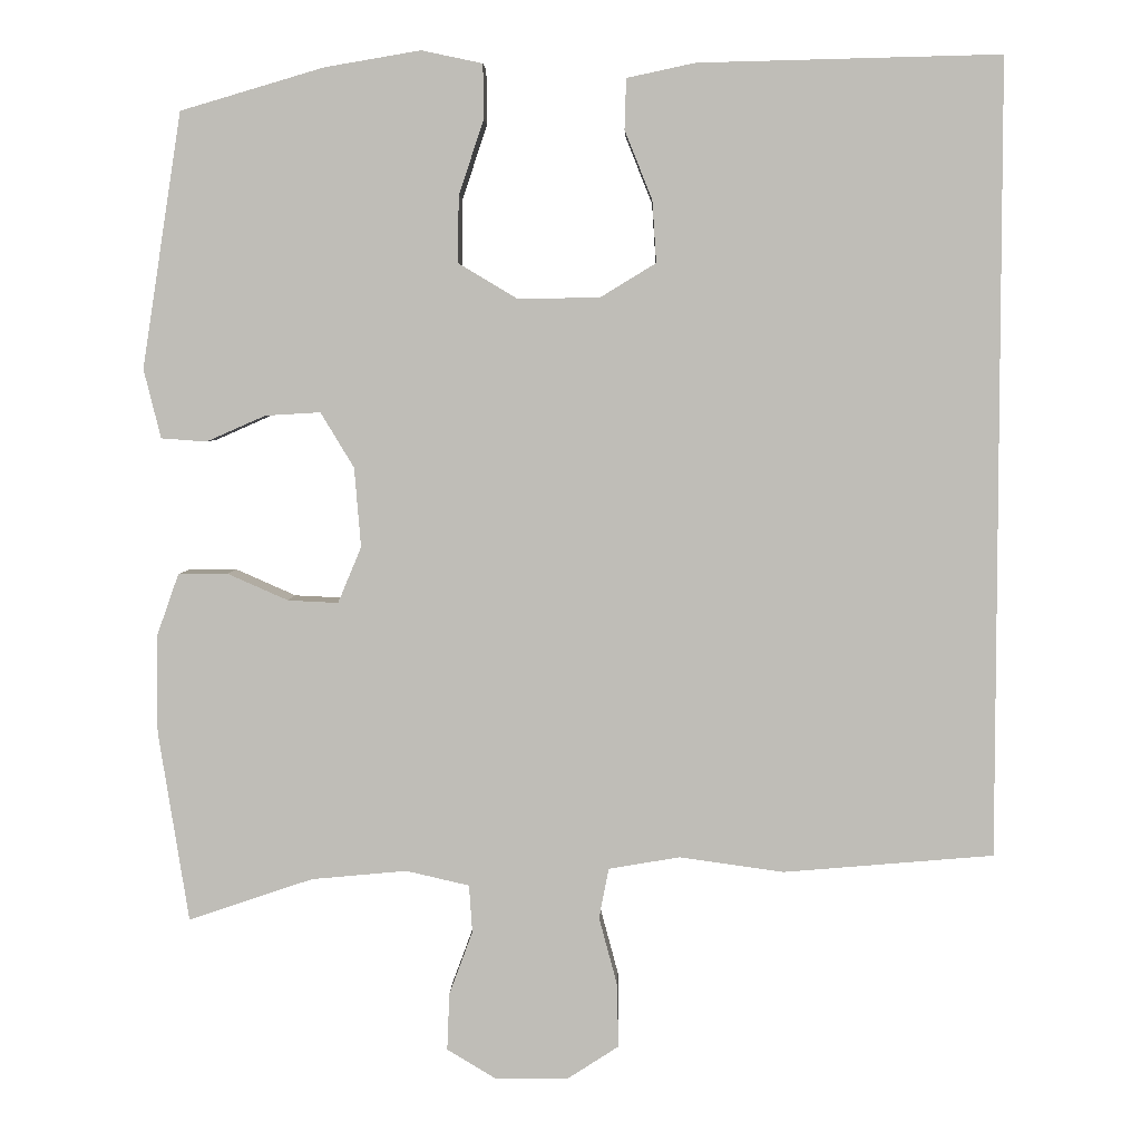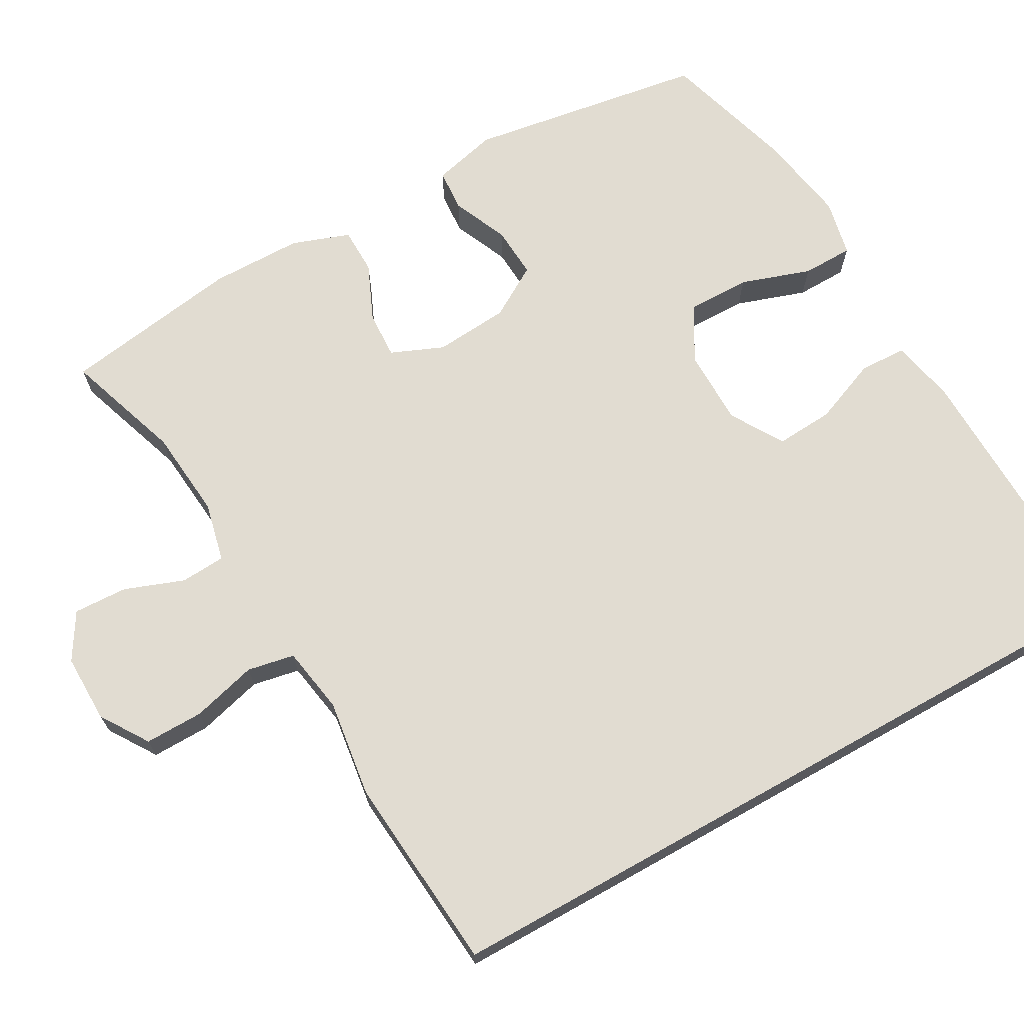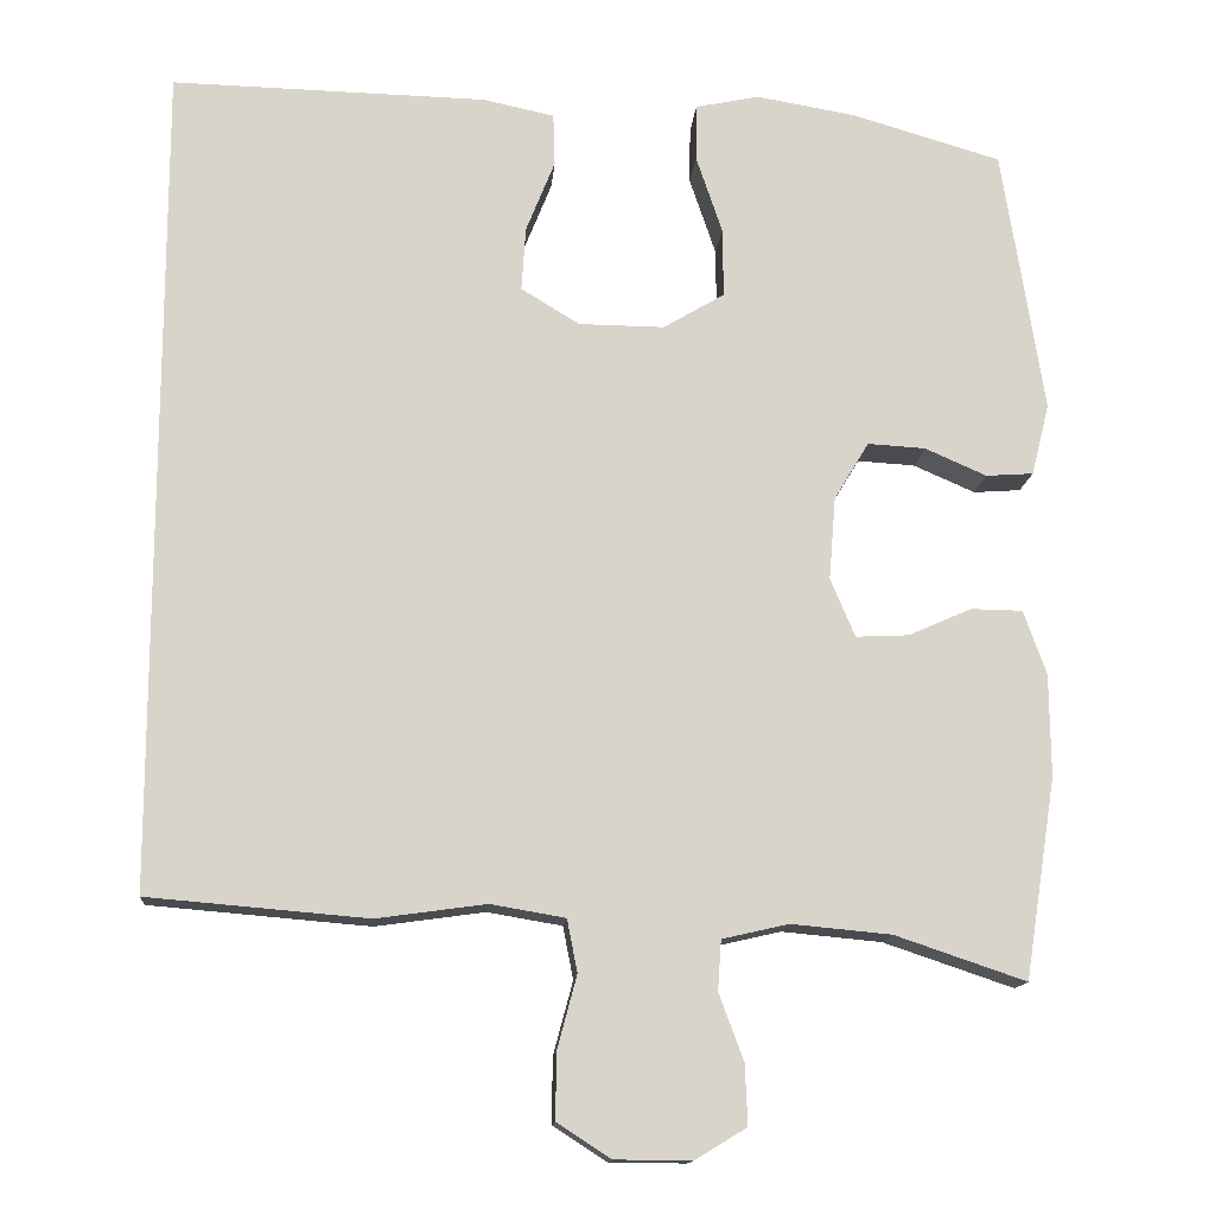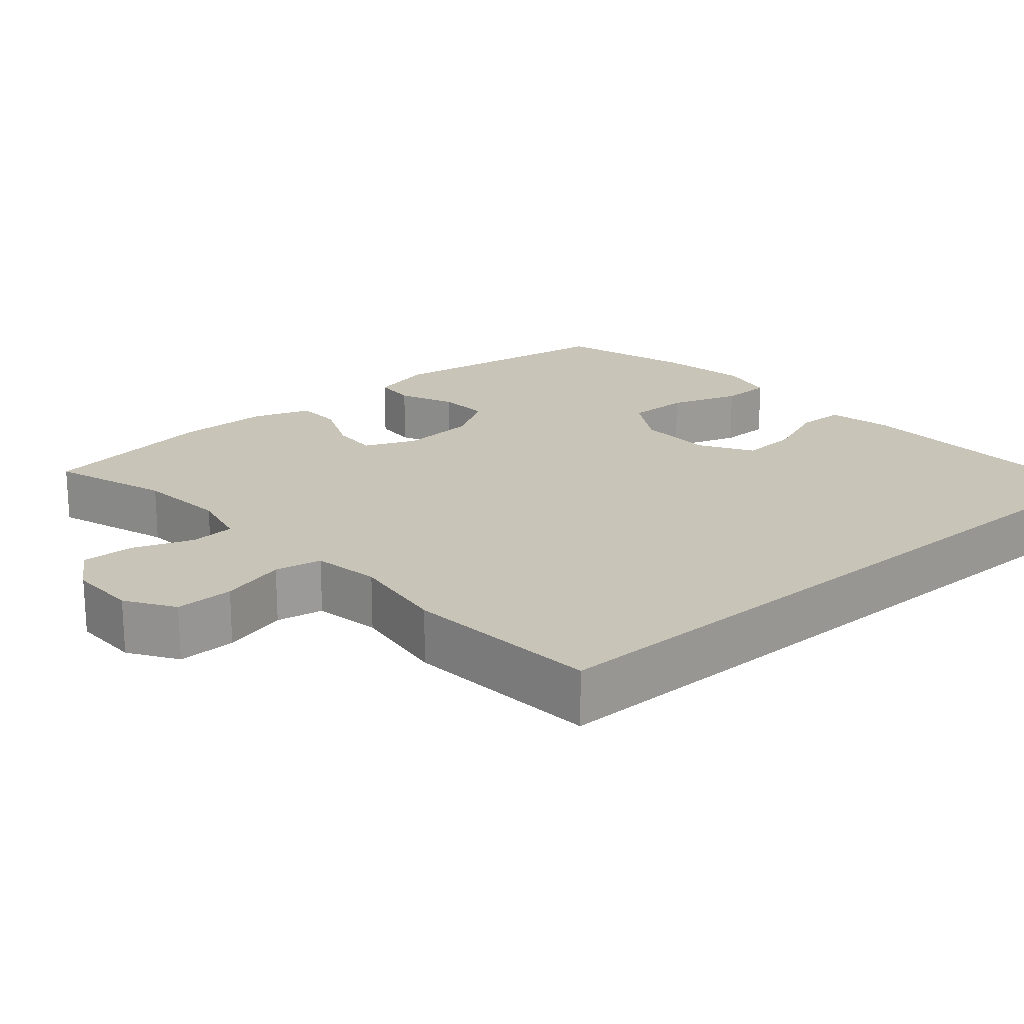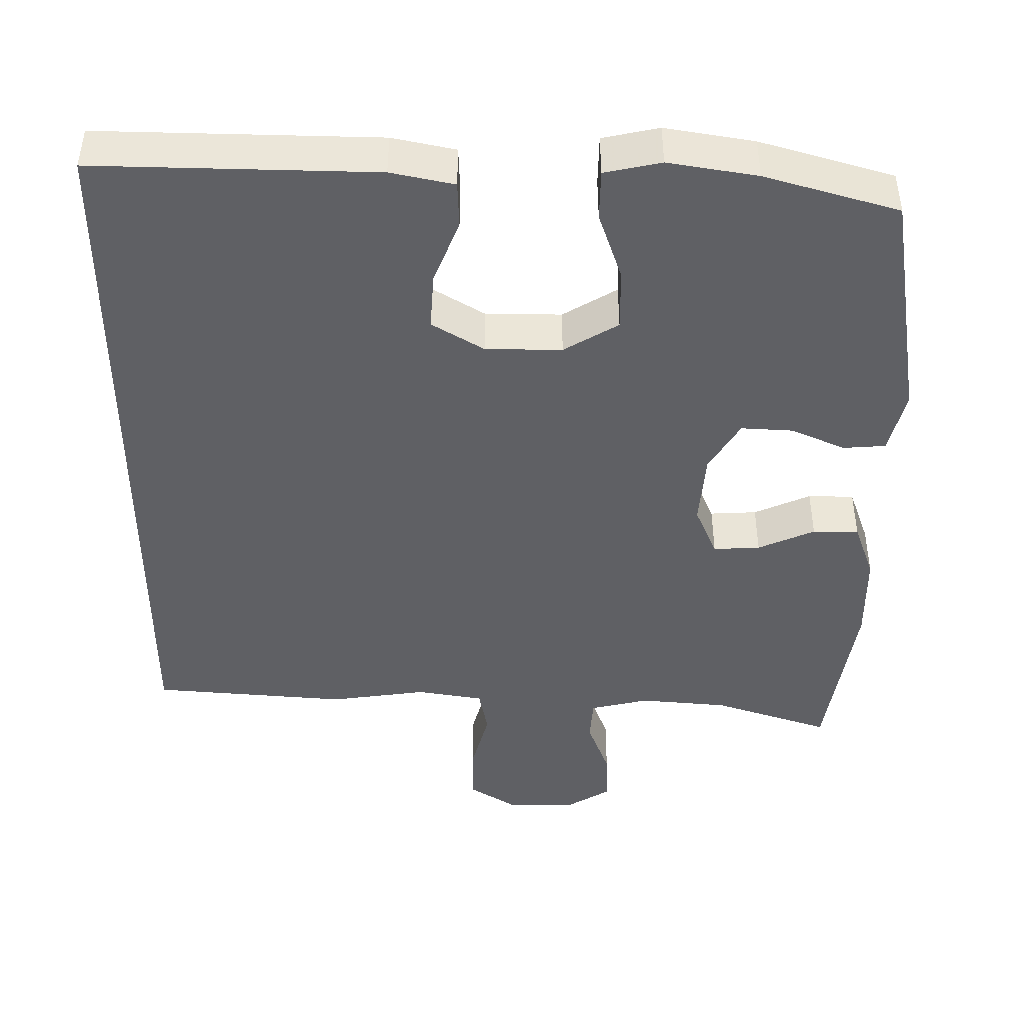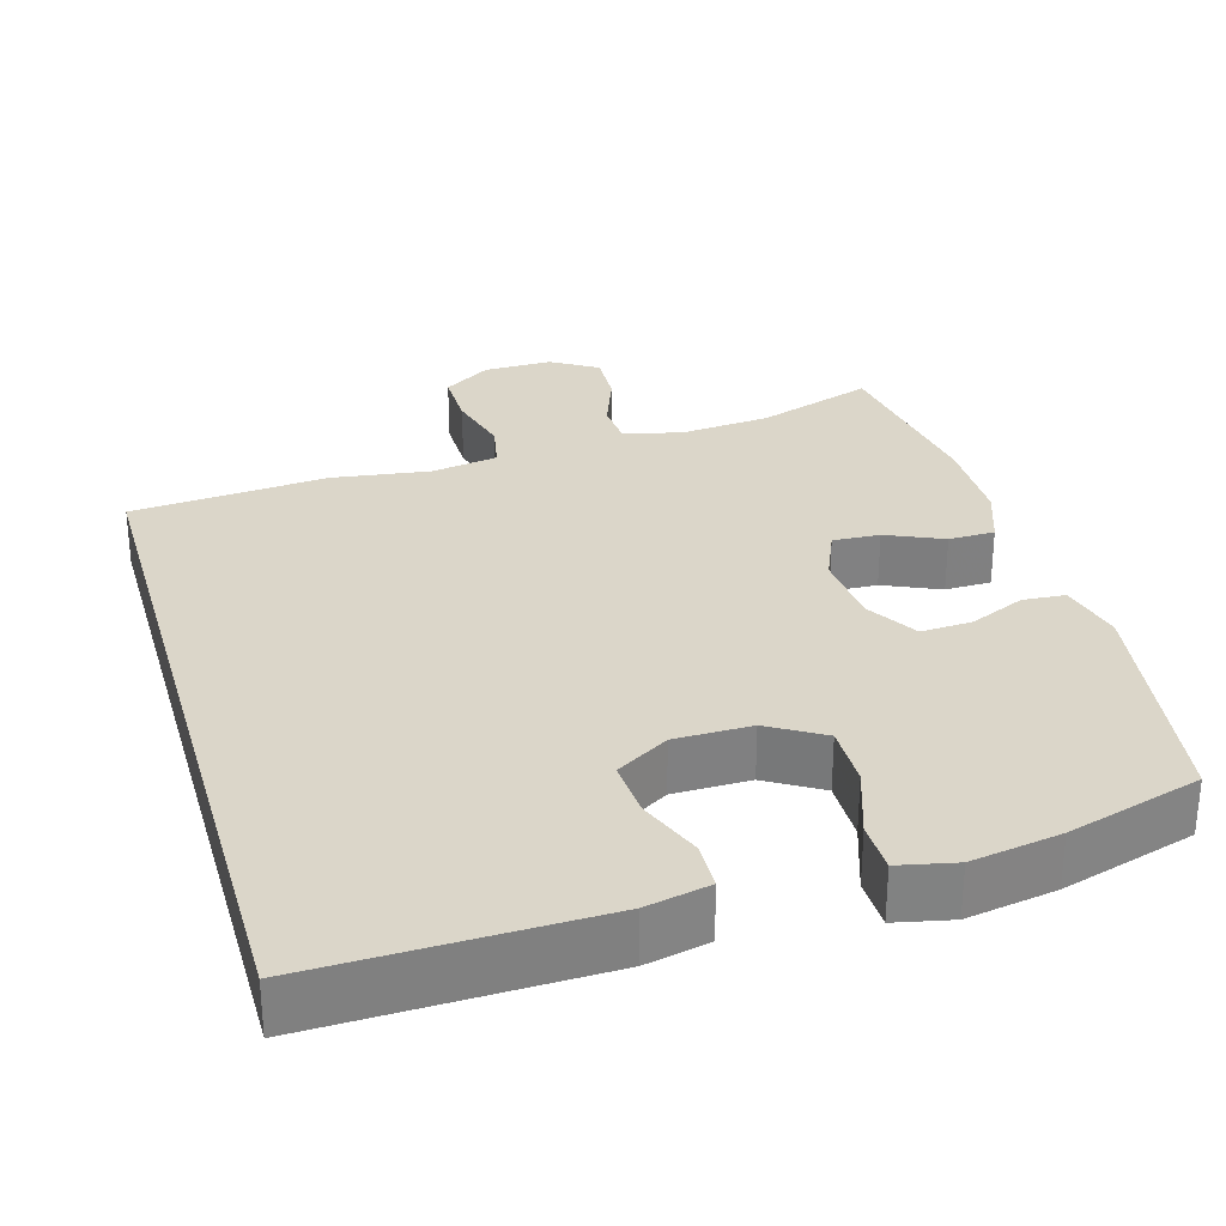
<metadata>
{"format":"obj","ext":"obj","renderer":"f3d","projection":"perspective","resolution":1024,"background":"white","views":[{"elev":4.5,"azim":-178.5,"up":"+Z"},{"elev":69.1,"azim":-119.3,"up":"+Y"},{"elev":-13.9,"azim":-4.6,"up":"+Z"},{"elev":20.1,"azim":-130.9,"up":"+Y"},{"elev":-44.4,"azim":-0.2,"up":"+Y"},{"elev":29.7,"azim":-16.1,"up":"+Y"}]}
</metadata>
<code>
v -0.5 0.07 -0.414
v -0.5 0.07 0.565
v -0.128 0.07 0.556
v -0.044 0.07 0.538
v -0.042 0.07 0.476
v -0.076 0.07 0.391
v -0.081 0.07 0.315
v -0.012 0.07 0.273
v 0.089 0.07 0.272
v 0.161 0.07 0.315
v 0.16 0.07 0.397
v 0.129 0.07 0.489
v 0.13 0.07 0.556
v 0.205 0.07 0.572
v 0.323 0.07 0.552
v 0.5 0.07 0.5
v 0.549 0.07 0.186
v 0.528 0.07 0.101
v 0.472 0.07 0.097
v 0.399 0.07 0.129
v 0.331 0.07 0.133
v 0.29 0.07 0.065
v 0.282 0.07 -0.033
v 0.311 0.07 -0.102
v 0.373 0.07 -0.099
v 0.448 0.07 -0.066
v 0.509 0.07 -0.067
v 0.536 0.07 -0.143
v 0.537 0.07 -0.264
v 0.5 0.07 -0.5
v 0.346 0.07 -0.448
v 0.228 0.07 -0.437
v 0.15 0.07 -0.455
v 0.146 0.07 -0.514
v 0.175 0.07 -0.592
v 0.178 0.07 -0.663
v 0.117 0.07 -0.7
v 0.027 0.07 -0.699
v -0.036 0.07 -0.658
v -0.035 0.07 -0.581
v -0.012 0.07 -0.495
v -0.024 0.07 -0.433
v -0.112 0.07 -0.418
v -0.241 0.07 -0.436
v -0.5 0 -0.414
v -0.5 0 0.565
v -0.128 0 0.556
v -0.044 0 0.538
v -0.042 0 0.476
v -0.076 0 0.391
v -0.081 0 0.315
v -0.012 0 0.273
v 0.089 0 0.272
v 0.161 0 0.315
v 0.16 0 0.397
v 0.129 0 0.489
v 0.13 0 0.556
v 0.205 0 0.572
v 0.323 0 0.552
v 0.5 0 0.5
v 0.549 0 0.186
v 0.528 0 0.101
v 0.472 0 0.097
v 0.399 0 0.129
v 0.331 0 0.133
v 0.29 0 0.065
v 0.282 0 -0.033
v 0.311 0 -0.102
v 0.373 0 -0.099
v 0.448 0 -0.066
v 0.509 0 -0.067
v 0.536 0 -0.143
v 0.537 0 -0.264
v 0.5 0 -0.5
v 0.346 0 -0.448
v 0.228 0 -0.437
v 0.15 0 -0.455
v 0.146 0 -0.514
v 0.175 0 -0.592
v 0.178 0 -0.663
v 0.117 0 -0.7
v 0.027 0 -0.699
v -0.036 0 -0.658
v -0.035 0 -0.581
v -0.012 0 -0.495
v -0.024 0 -0.433
v -0.112 0 -0.418
v -0.241 0 -0.436
f 43 44 1 2
f 42 43 2 3
f 41 42 3
f 38 39 40 41
f 34 35 36 37
f 33 34 37 38
f 28 29 30 31
f 28 31 32
f 25 26 27 28
f 24 25 28 32
f 23 24 32 33
f 17 18 19 20
f 17 20 21
f 16 17 21
f 15 16 21 22
f 11 12 13 14
f 10 11 14 15
f 3 4 5 6
f 3 6 7
f 41 3 7
f 38 41 7 8
f 33 38 8 9
f 23 33 9 10
f 10 15 22 23
f 46 45 88 87
f 47 46 87 86
f 47 86 85
f 85 84 83 82
f 81 80 79 78
f 82 81 78 77
f 75 74 73 72
f 76 75 72
f 72 71 70 69
f 76 72 69 68
f 77 76 68 67
f 64 63 62 61
f 65 64 61
f 65 61 60
f 66 65 60 59
f 58 57 56 55
f 59 58 55 54
f 50 49 48 47
f 51 50 47
f 51 47 85
f 52 51 85 82
f 53 52 82 77
f 54 53 77 67
f 67 66 59 54
f 1 45 46 2
f 2 46 47 3
f 3 47 48 4
f 4 48 49 5
f 5 49 50 6
f 6 50 51 7
f 7 51 52 8
f 8 52 53 9
f 9 53 54 10
f 10 54 55 11
f 11 55 56 12
f 12 56 57 13
f 13 57 58 14
f 14 58 59 15
f 15 59 60 16
f 16 60 61 17
f 17 61 62 18
f 18 62 63 19
f 19 63 64 20
f 20 64 65 21
f 21 65 66 22
f 22 66 67 23
f 23 67 68 24
f 24 68 69 25
f 25 69 70 26
f 26 70 71 27
f 27 71 72 28
f 28 72 73 29
f 29 73 74 30
f 30 74 75 31
f 31 75 76 32
f 32 76 77 33
f 33 77 78 34
f 34 78 79 35
f 35 79 80 36
f 36 80 81 37
f 37 81 82 38
f 38 82 83 39
f 39 83 84 40
f 40 84 85 41
f 41 85 86 42
f 42 86 87 43
f 43 87 88 44
f 44 88 45 1

</code>
